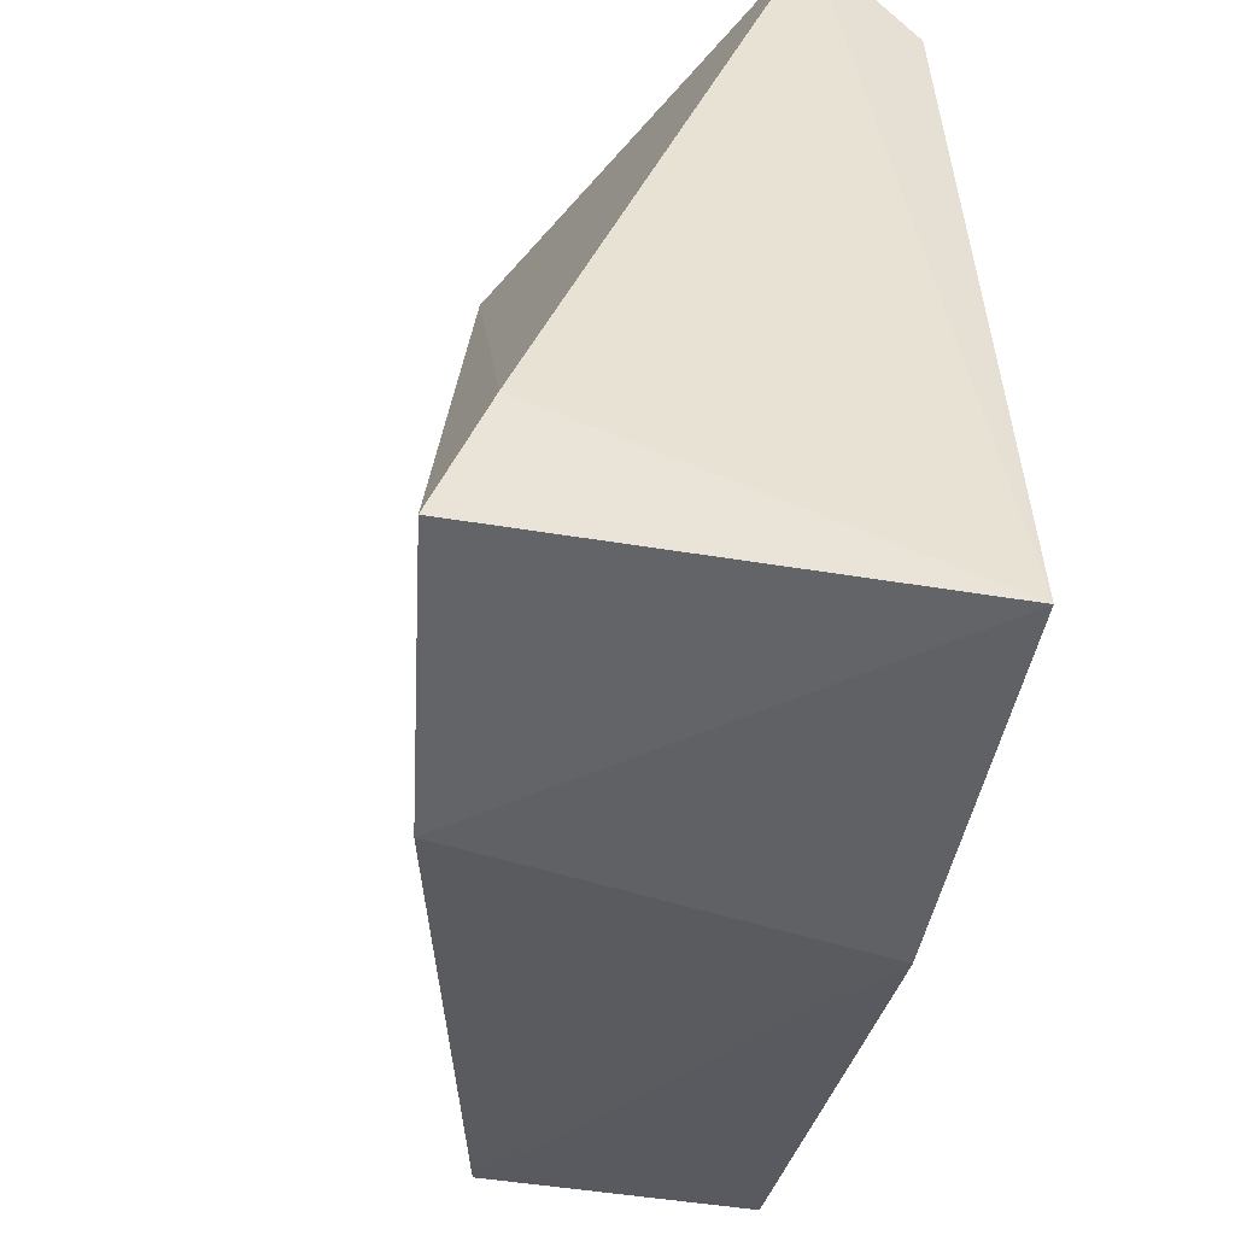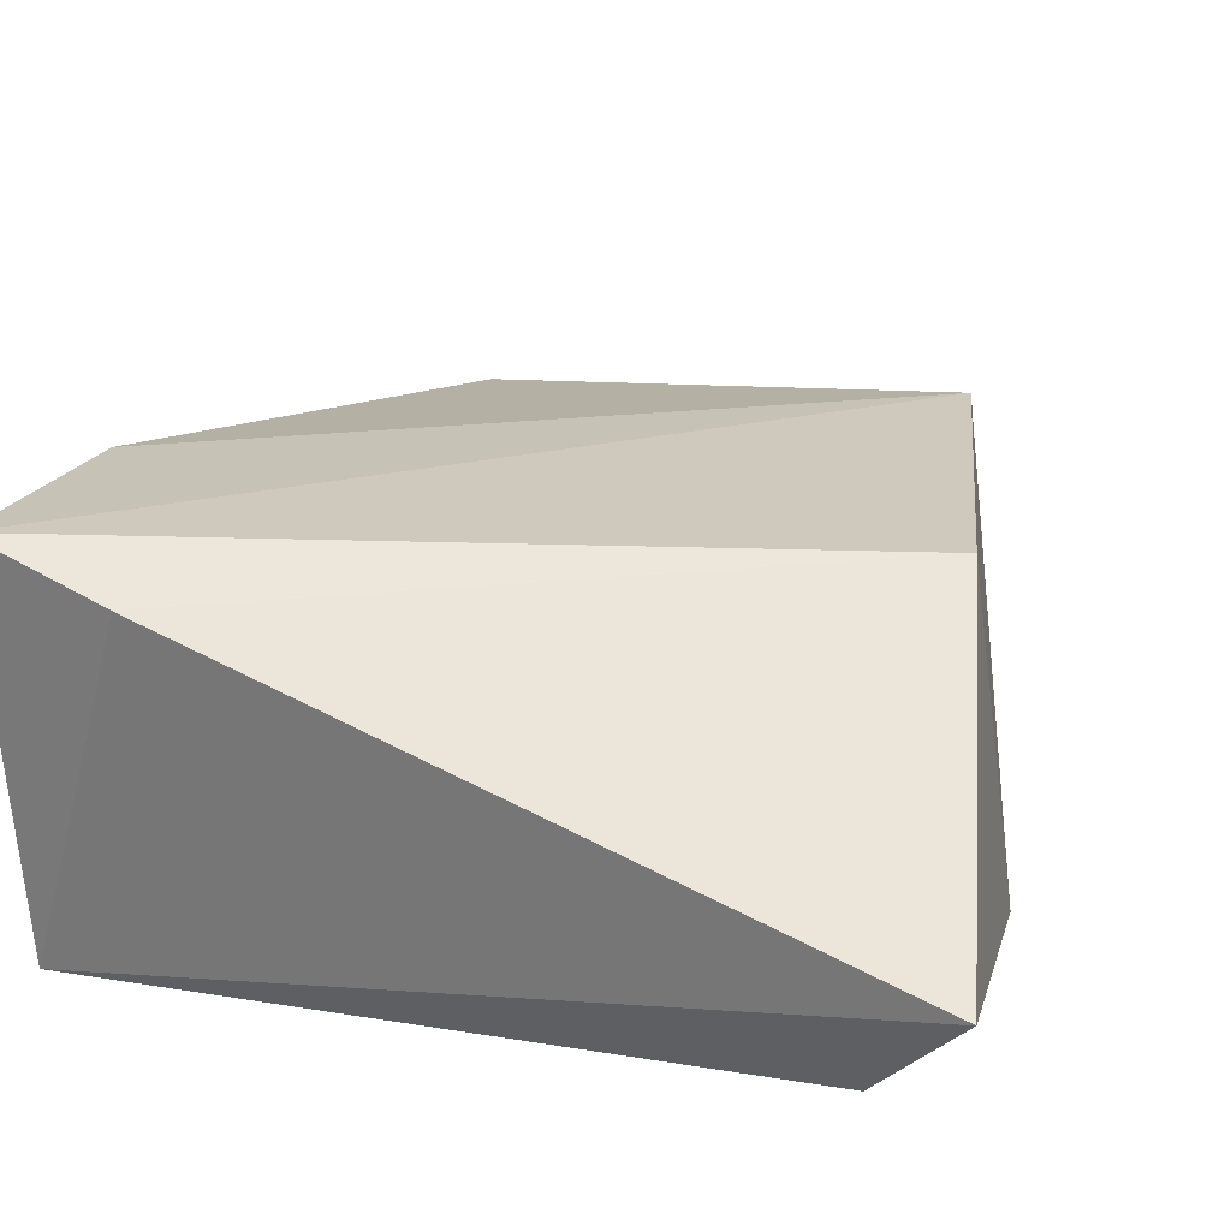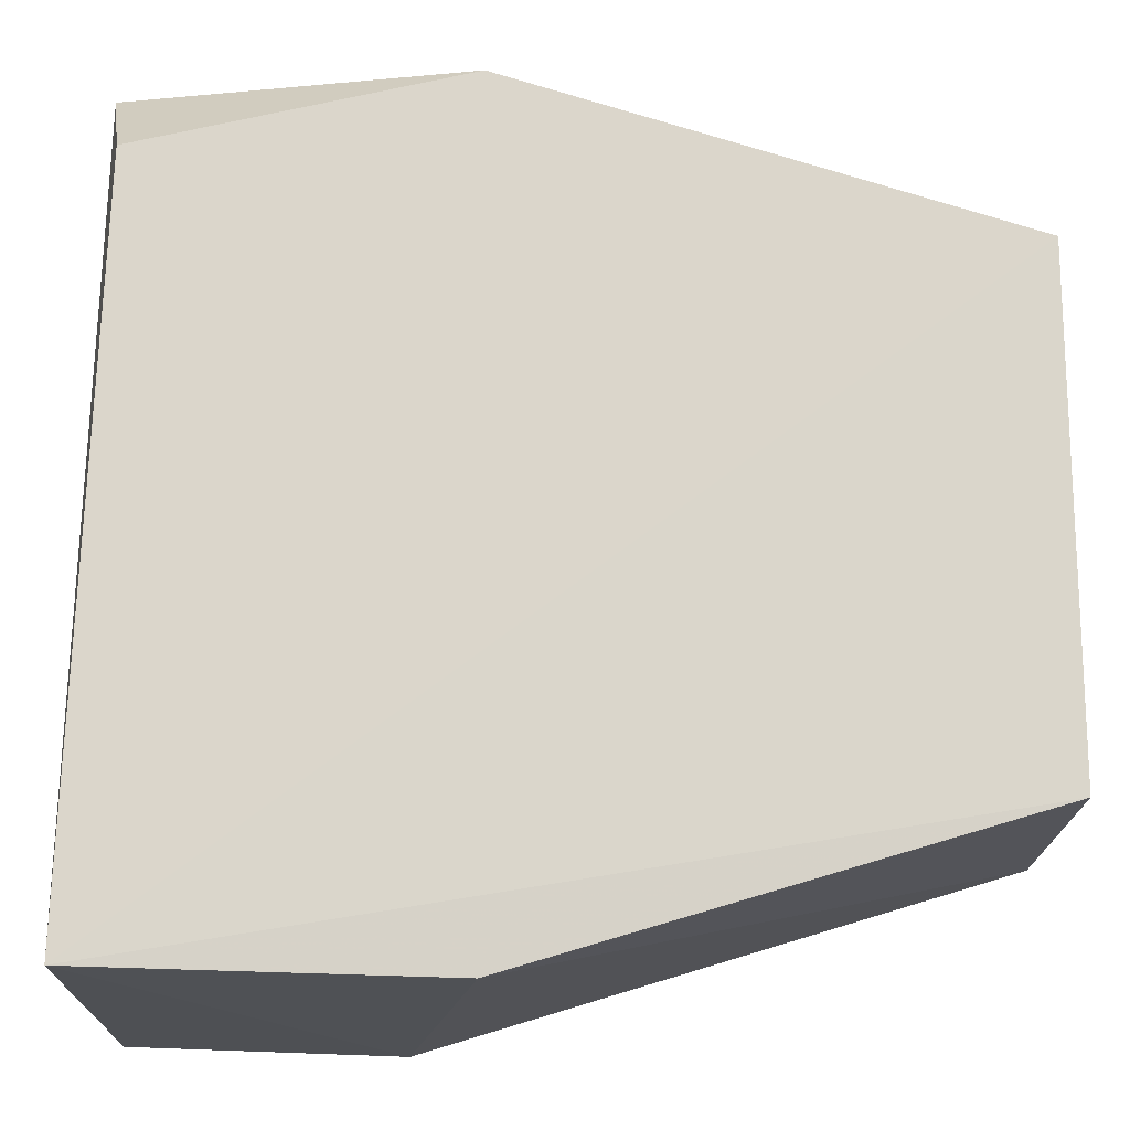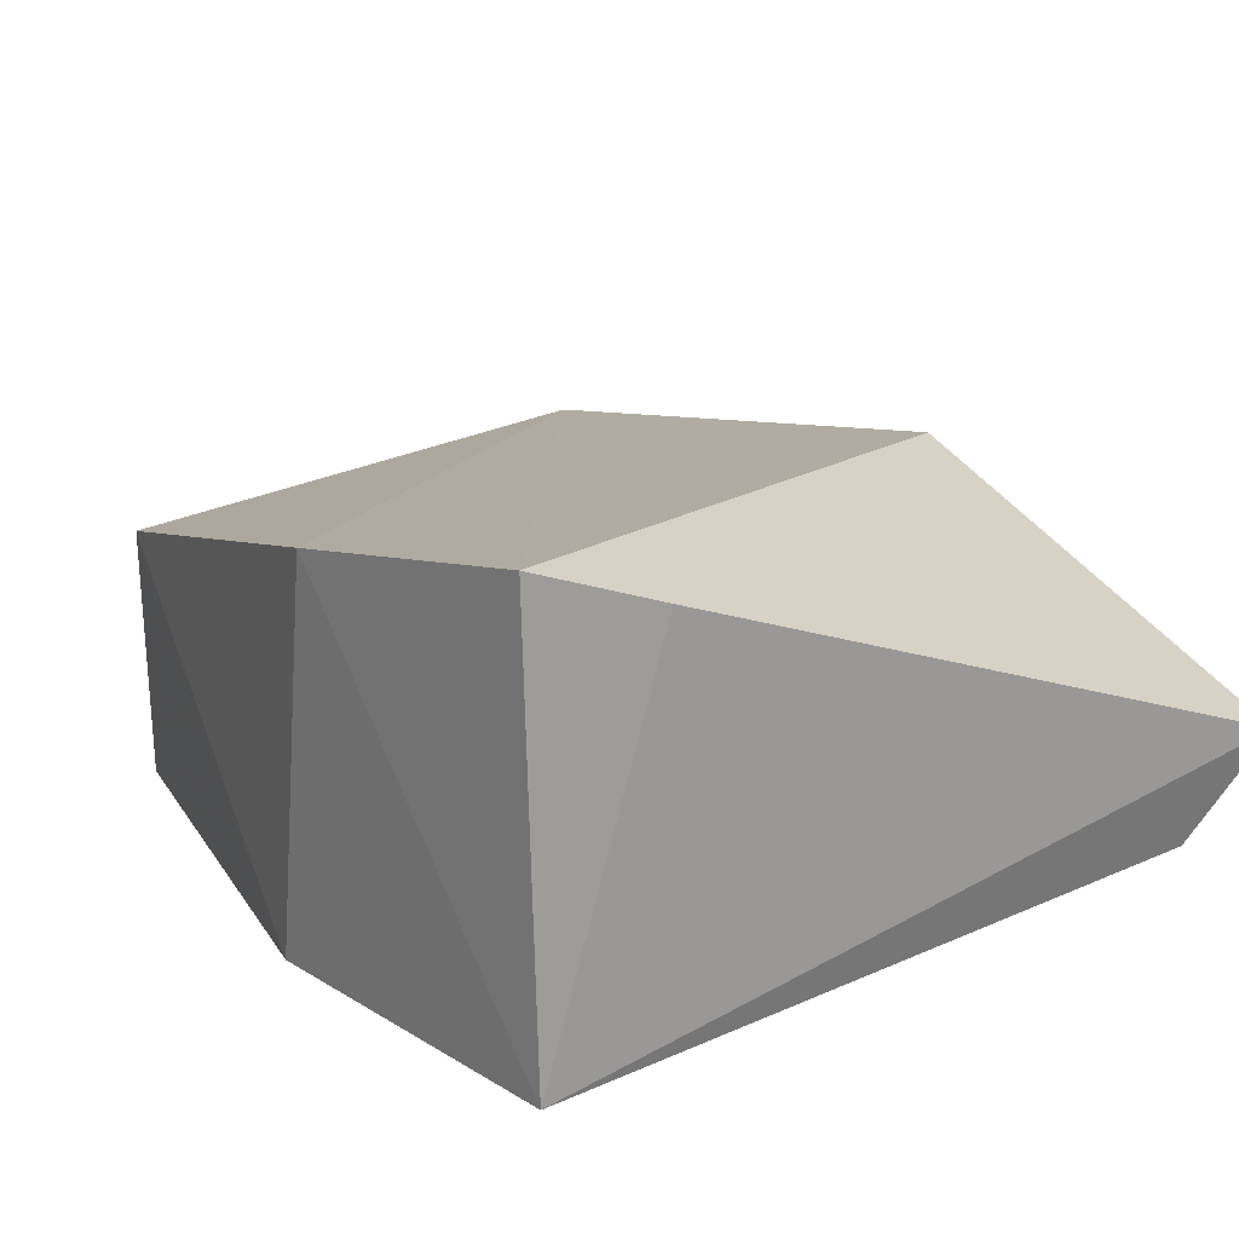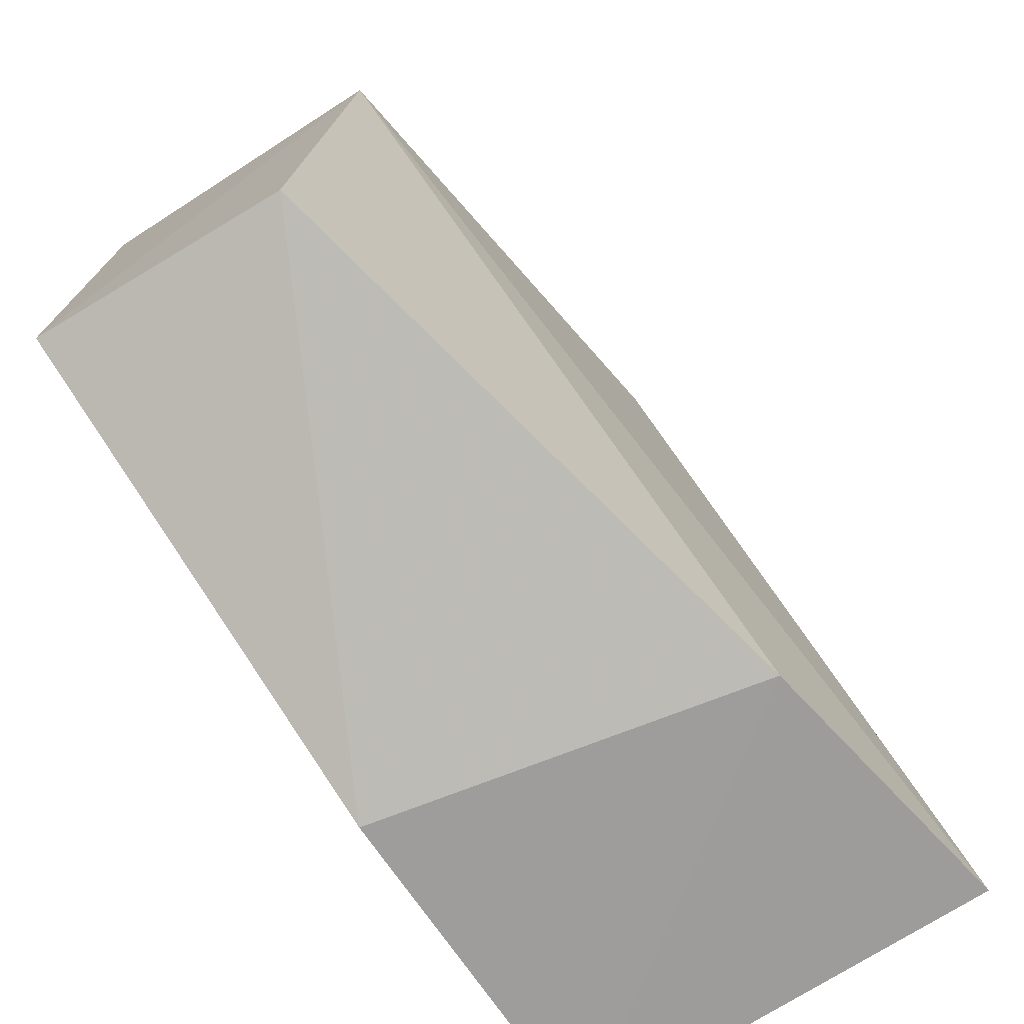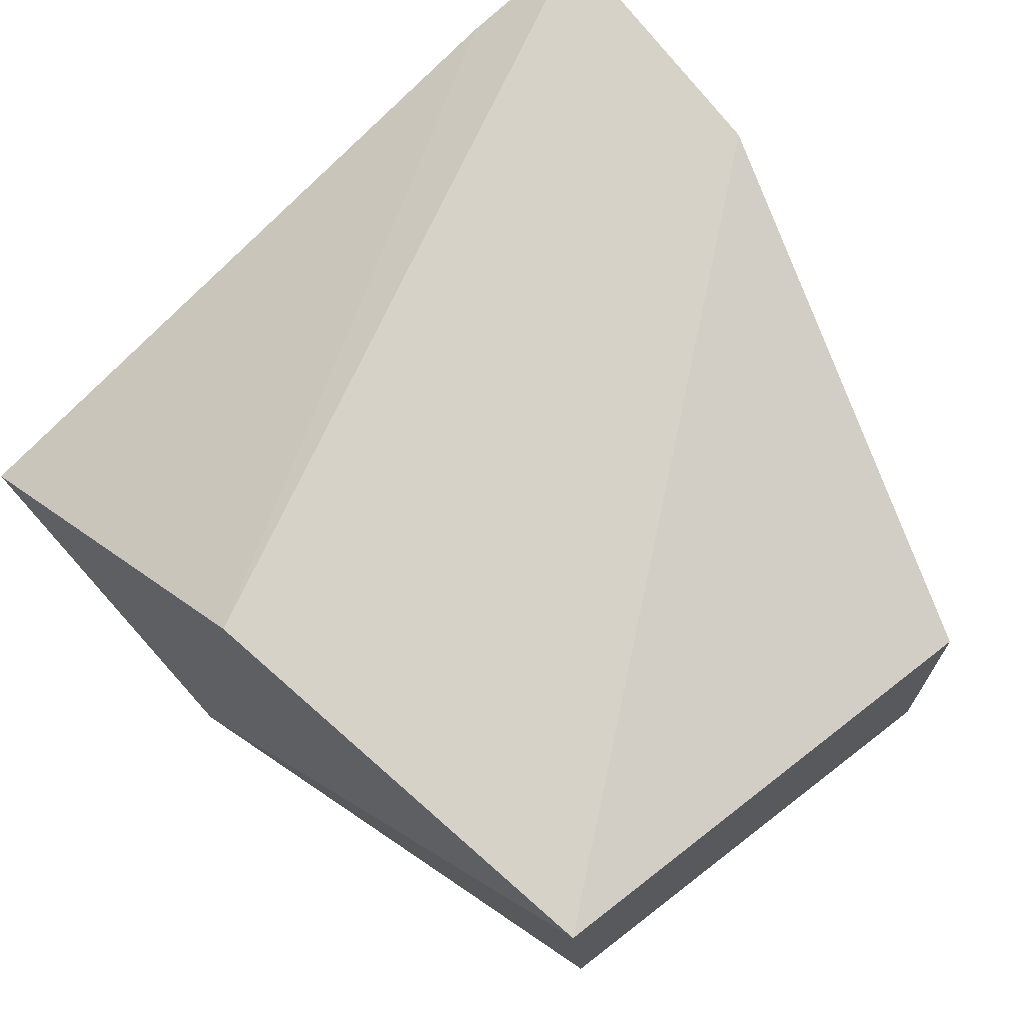
<metadata>
{"format":"obj","ext":"obj","renderer":"f3d","projection":"perspective","resolution":1024,"background":"white","views":[{"elev":-48.1,"azim":78.3,"up":"+Y"},{"elev":27.2,"azim":108.0,"up":"+Z"},{"elev":-16.3,"azim":-179.2,"up":"+Y"},{"elev":17.1,"azim":52.4,"up":"+Z"},{"elev":-74.3,"azim":-55.7,"up":"+Y"},{"elev":72.4,"azim":-127.7,"up":"+Z"}]}
</metadata>
<code>
v 0.02408 -0.01001 0.02705
v 0.02447 -0.001884 0.02417
v -0.02769 0.0305 0.01931
v -0.02826 0.02962 0.0006633
v 0.02364 -0.008847 0.001066
v 0.02379 0.04166 0.008736
v -0.02745 -0.001583 0.0163
v 0.001004 0.03635 0.02222
v 0.002259 0.03979 0.001211
v 0.007131 -0.01089 0.02446
v -0.02831 -0.000669 0.0004885
v 0.02242 0.03613 0.002624
v 0.002188 -0.009528 0.001062
f 5 2 1
f 6 2 5
f 8 1 2
f 8 3 1
f 8 2 6
f 9 4 3
f 9 8 6
f 9 3 8
f 9 5 4
f 10 1 3
f 10 3 7
f 10 5 1
f 11 7 3
f 11 3 4
f 11 4 5
f 12 9 6
f 12 6 5
f 12 5 9
f 13 10 7
f 13 7 11
f 13 11 5
f 13 5 10

</code>
